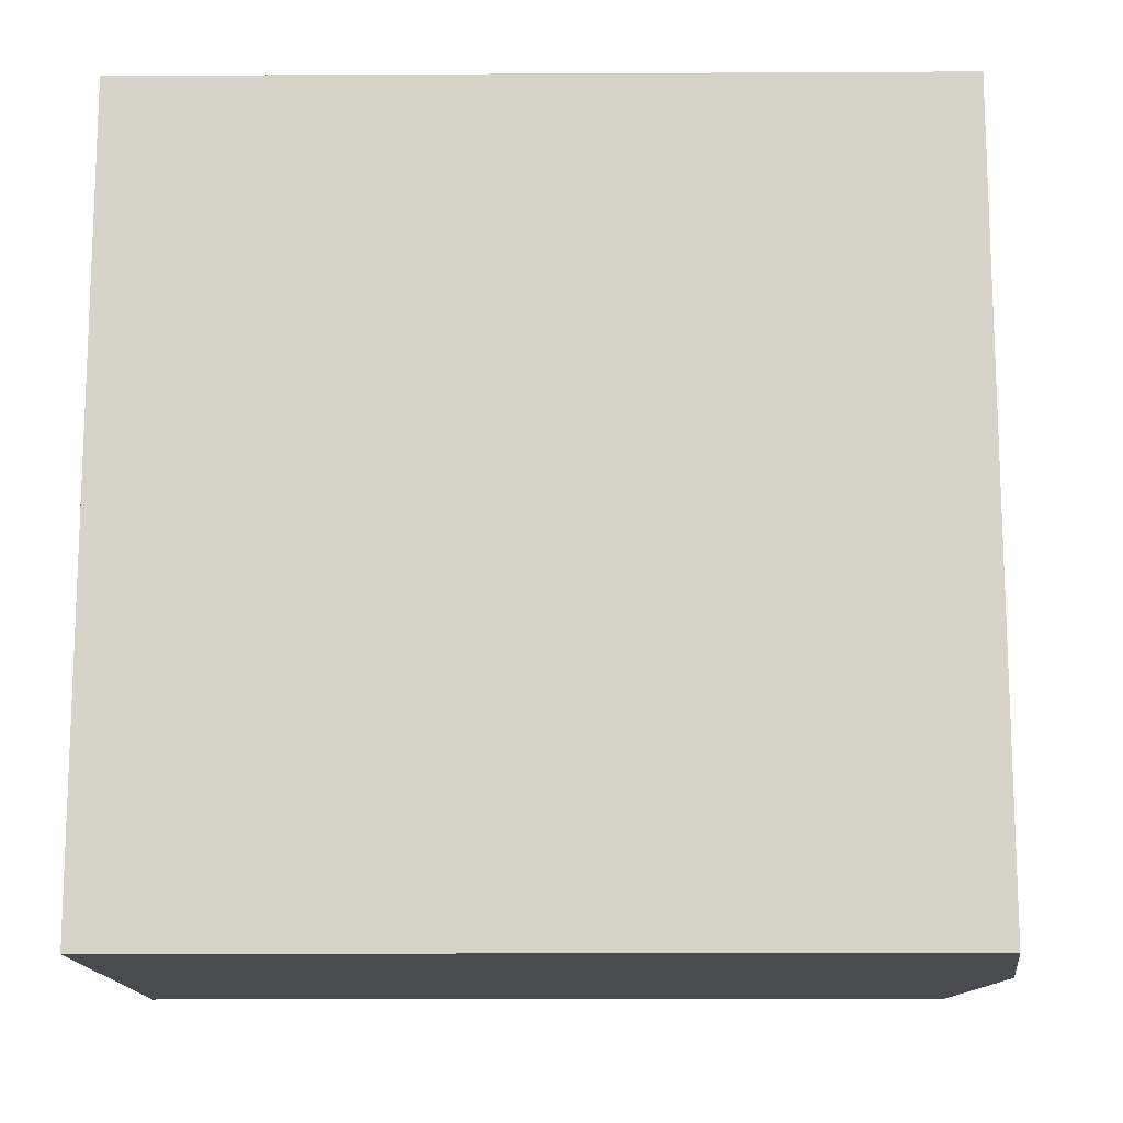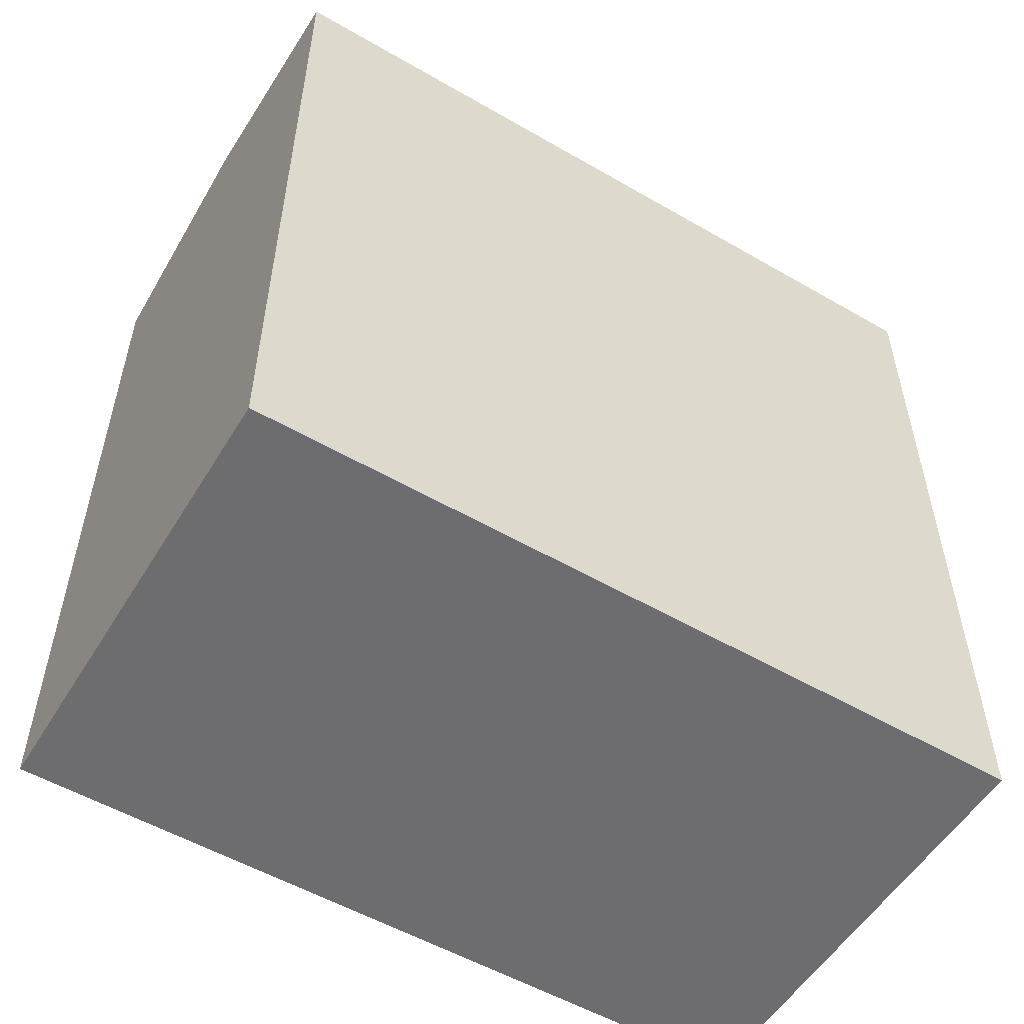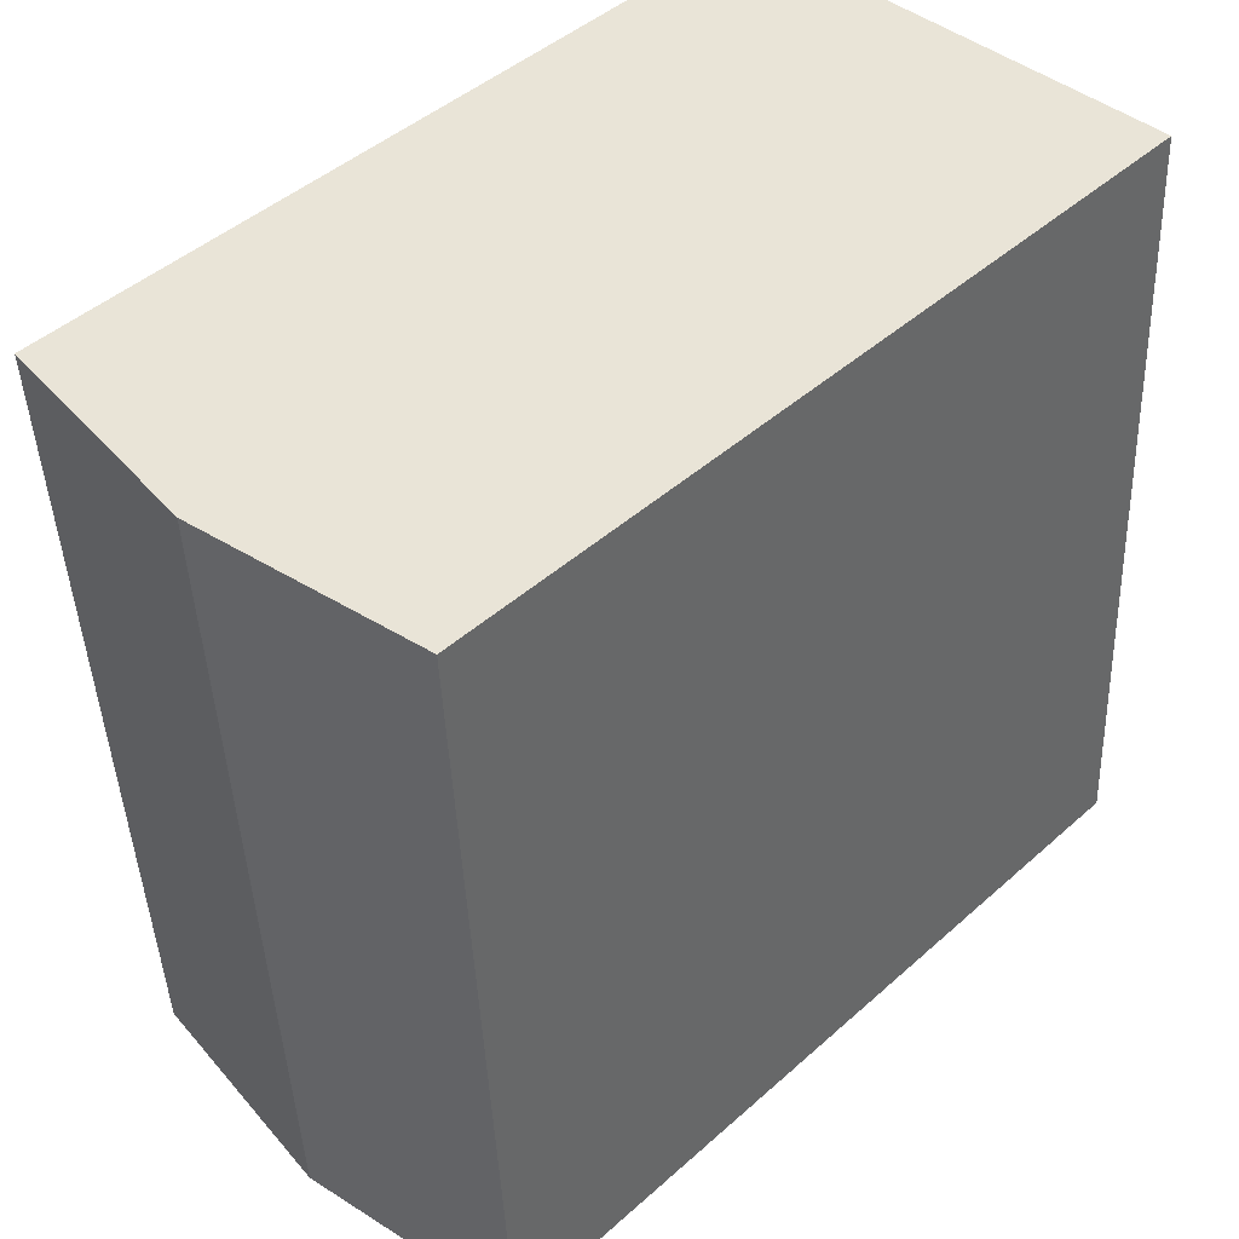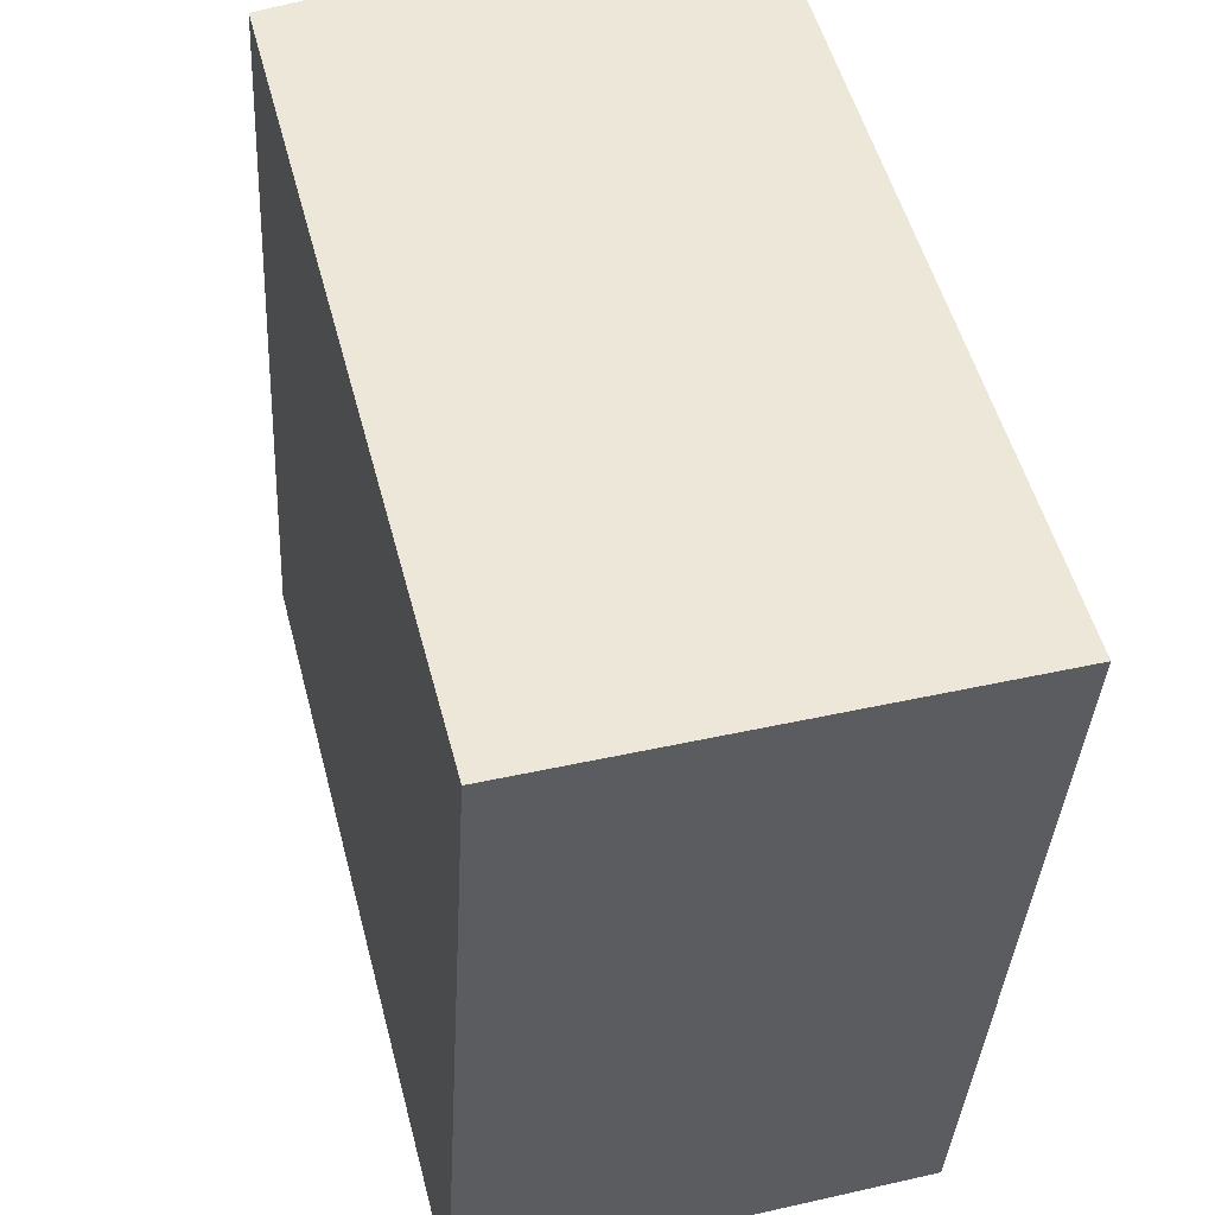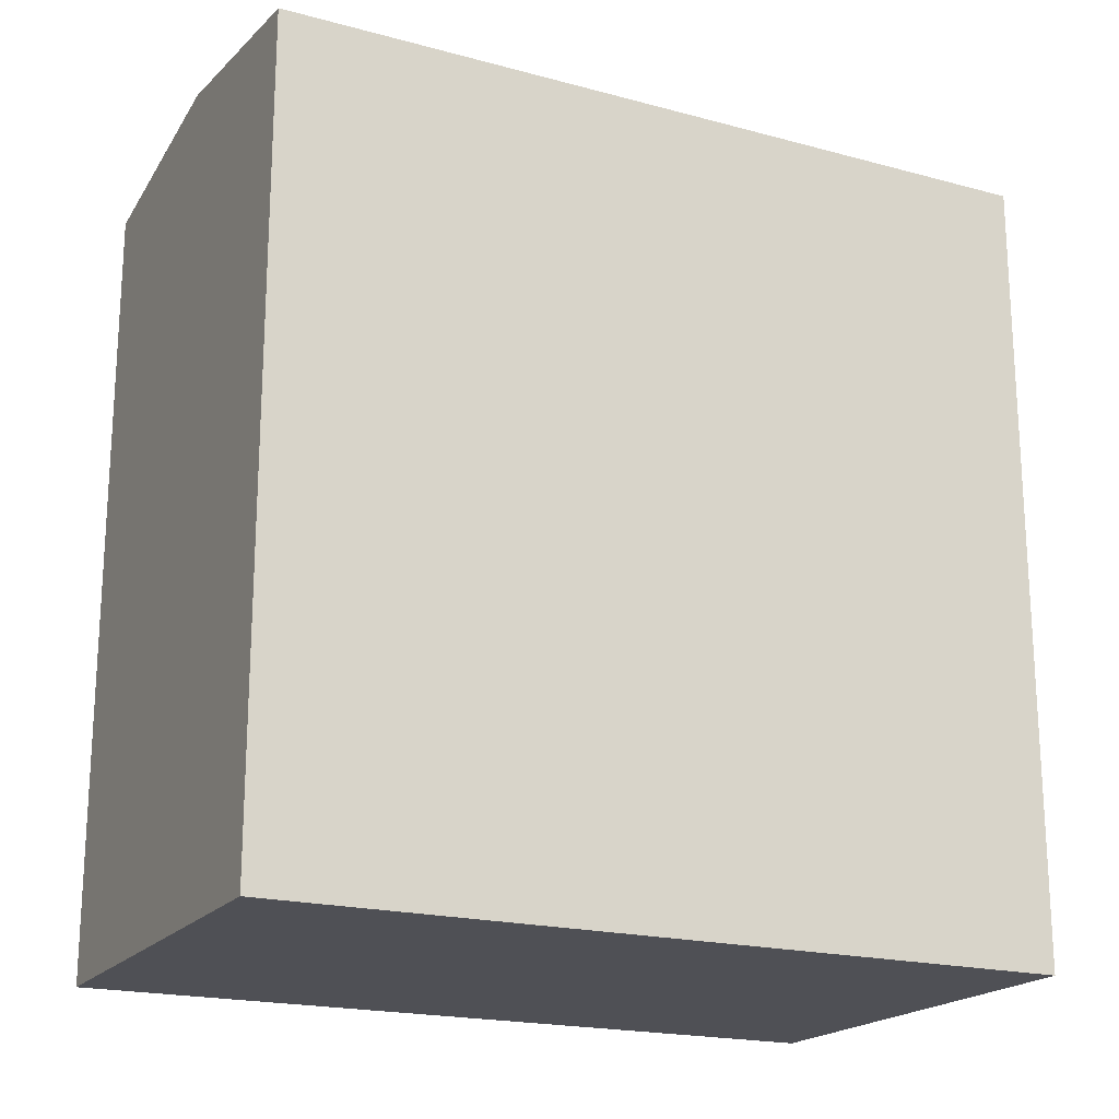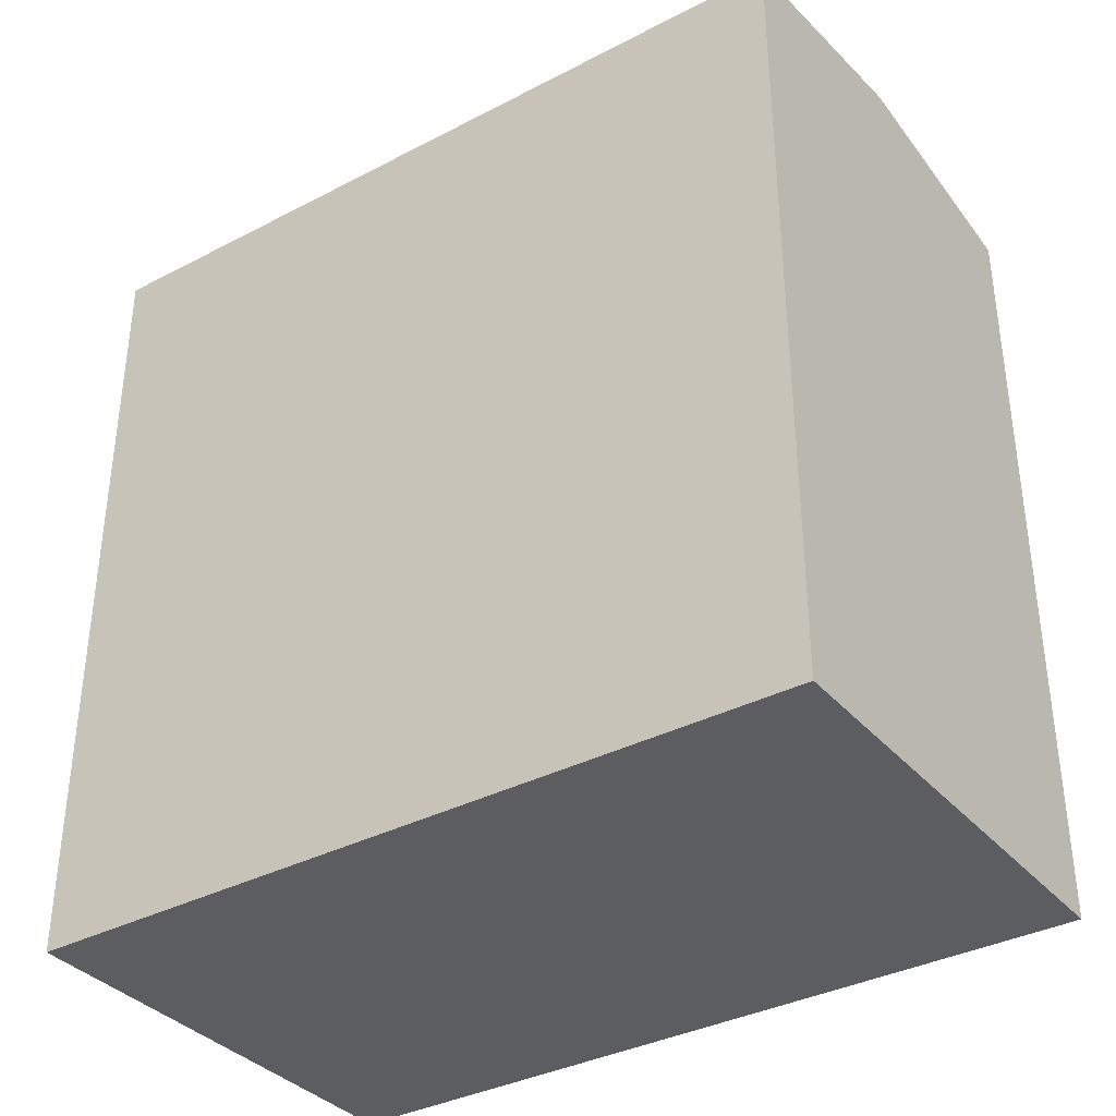
<metadata>
{"format":"obj","ext":"obj","renderer":"f3d","projection":"perspective","resolution":1024,"background":"white","views":[{"elev":-16.9,"azim":90.6,"up":"+Z"},{"elev":-54.1,"azim":61.7,"up":"+Y"},{"elev":46.2,"azim":-135.3,"up":"+Z"},{"elev":52.9,"azim":-14.7,"up":"+Z"},{"elev":-19.4,"azim":-113.5,"up":"+Y"},{"elev":-36.1,"azim":127.6,"up":"+Y"}]}
</metadata>
<code>
v  0.0004338 20.35 -0.0006446
v  5.923 1.638e-17 -0.2675
v  0 0 0
v  11.85 3.276e-17 -0.535
v  11.85 20.35 -0.5356
v  5.923 21.17 -0.2681
v  13.01 20.35 19.53
v  7.086 -1.212e-15 19.8
v  13.01 -1.196e-15 19.53
v  1.163 -1.229e-15 20.07
v  1.164 20.35 20.07
v  7.086 21.17 19.8
v  0.366 20.35 6.305
v  0.3655 -3.861e-16 6.306
v  12.21 -3.534e-16 5.771
v  12.21 20.35 5.77
v  6.289 21.17 6.038
g defaultobject
f 1 2 3
f 2 1 4
f 4 1 5
f 5 1 6
f 7 8 9
f 8 7 10
f 10 7 11
f 11 7 12
f 3 13 1
f 13 3 11
f 11 3 10
f 10 3 14
f 5 15 4
f 15 5 9
f 9 5 16
f 9 16 7
f 1 17 6
f 17 1 13
f 17 13 12
f 12 13 11
f 6 16 5
f 16 6 17
f 16 17 7
f 7 17 12
f 2 14 3
f 14 2 10
f 10 2 4
f 10 4 8
f 8 4 15
f 8 15 9

</code>
